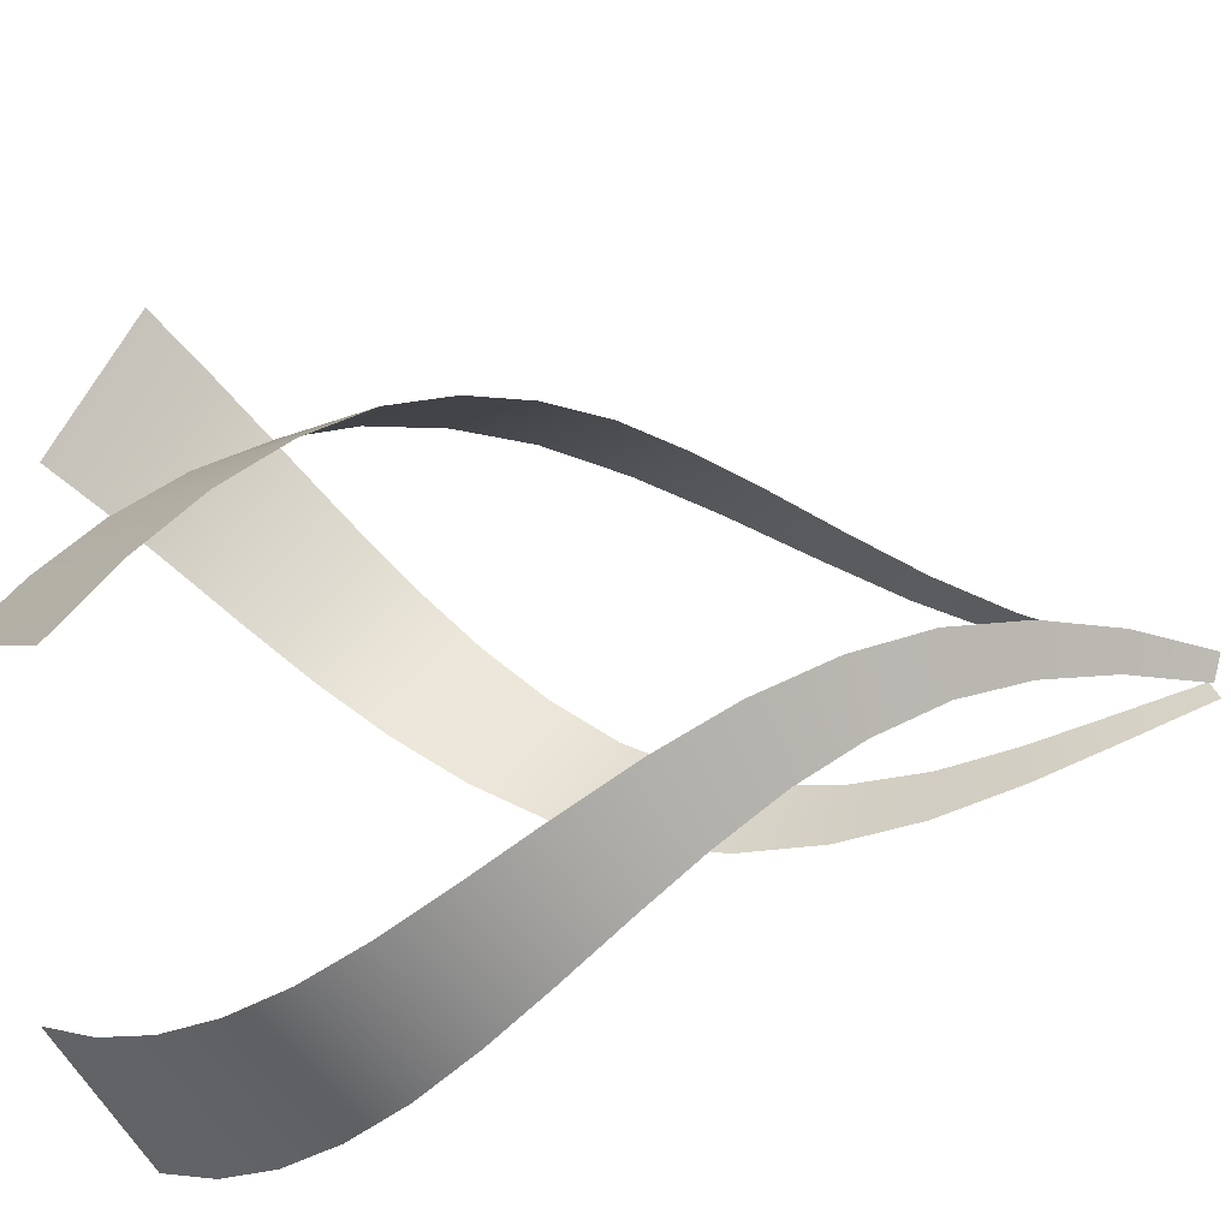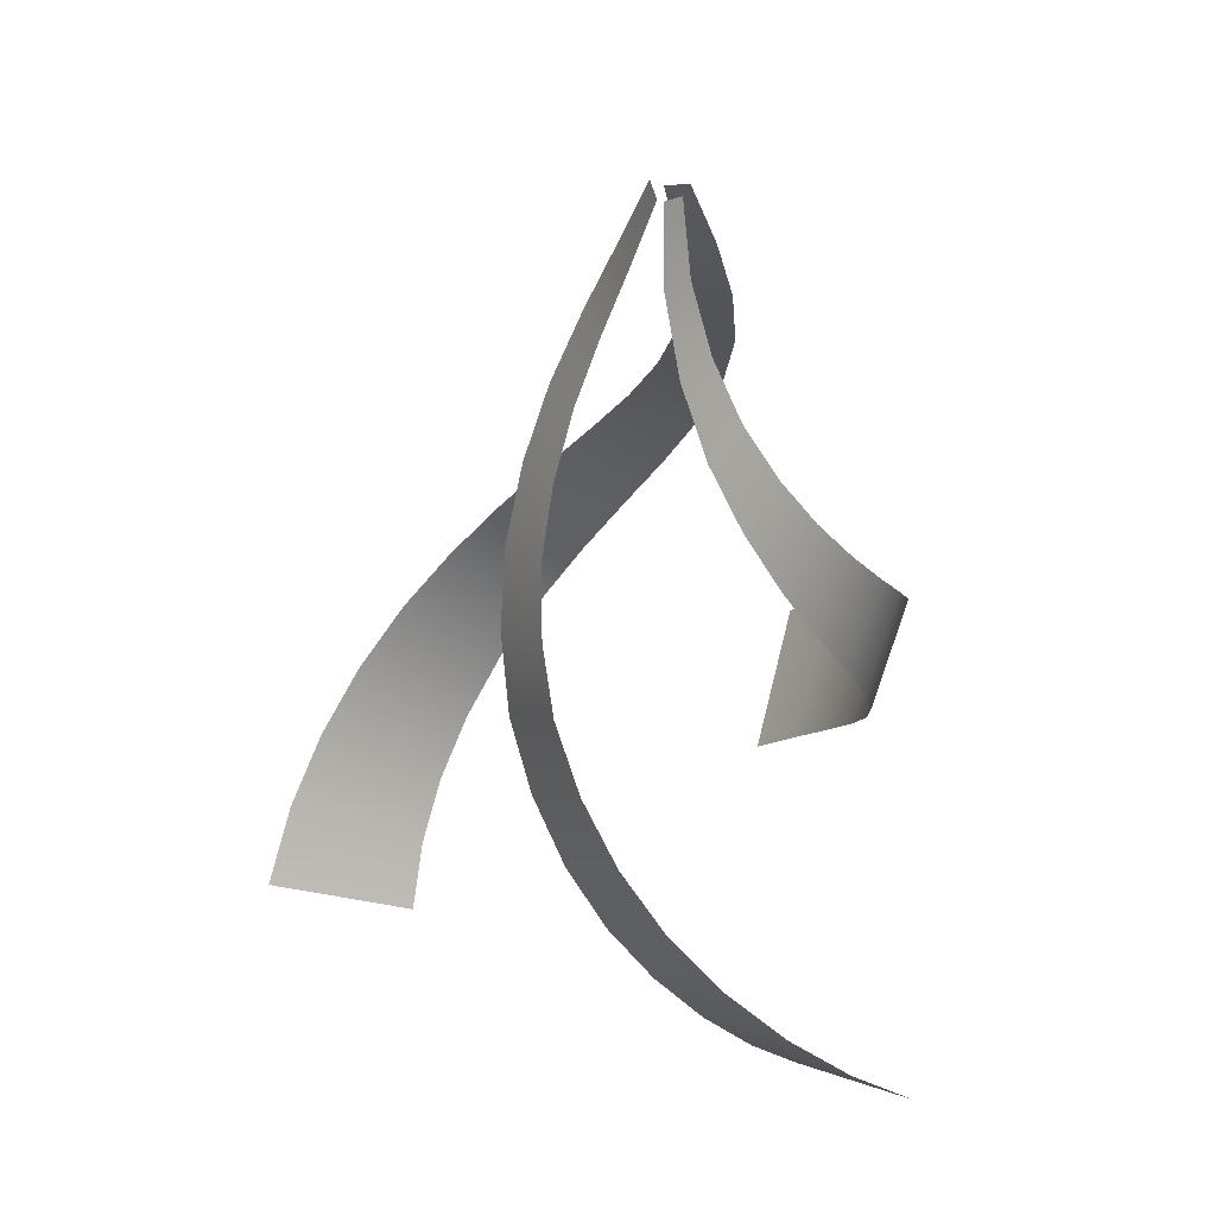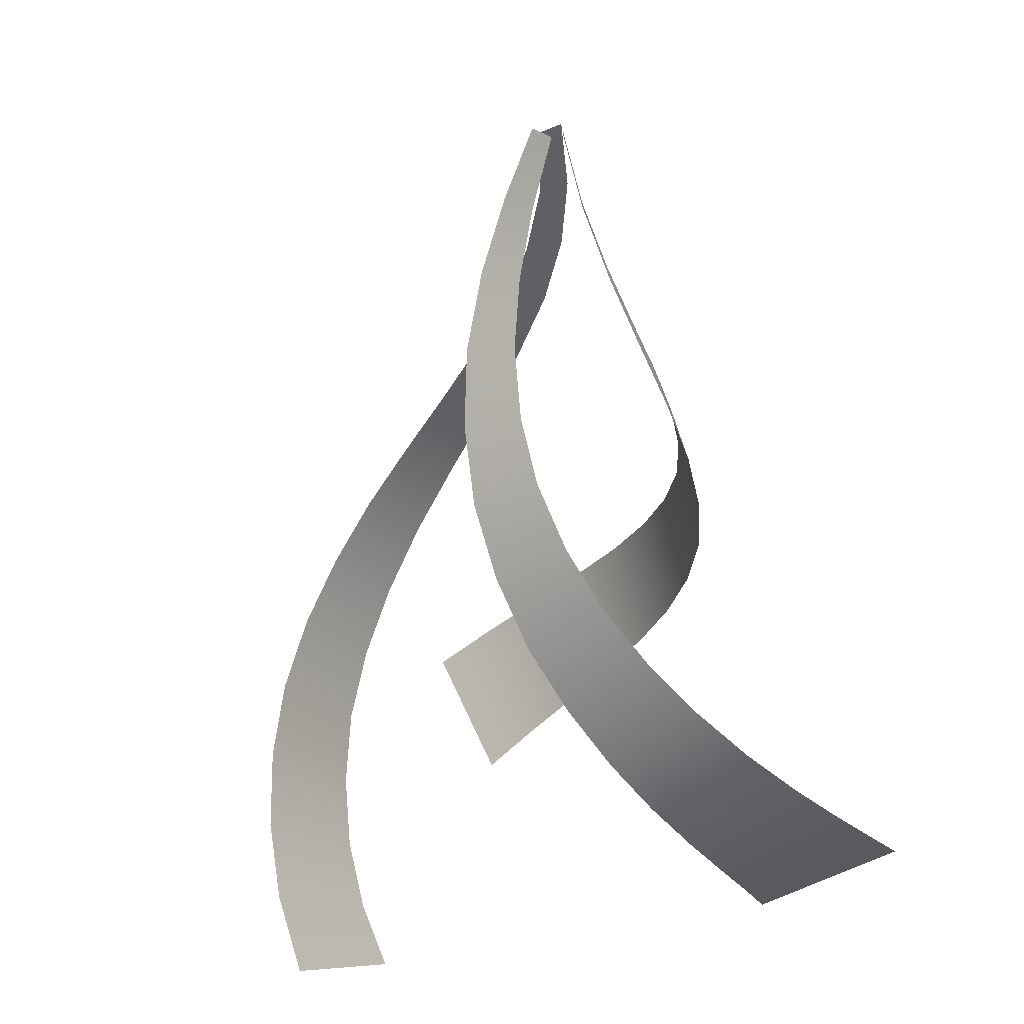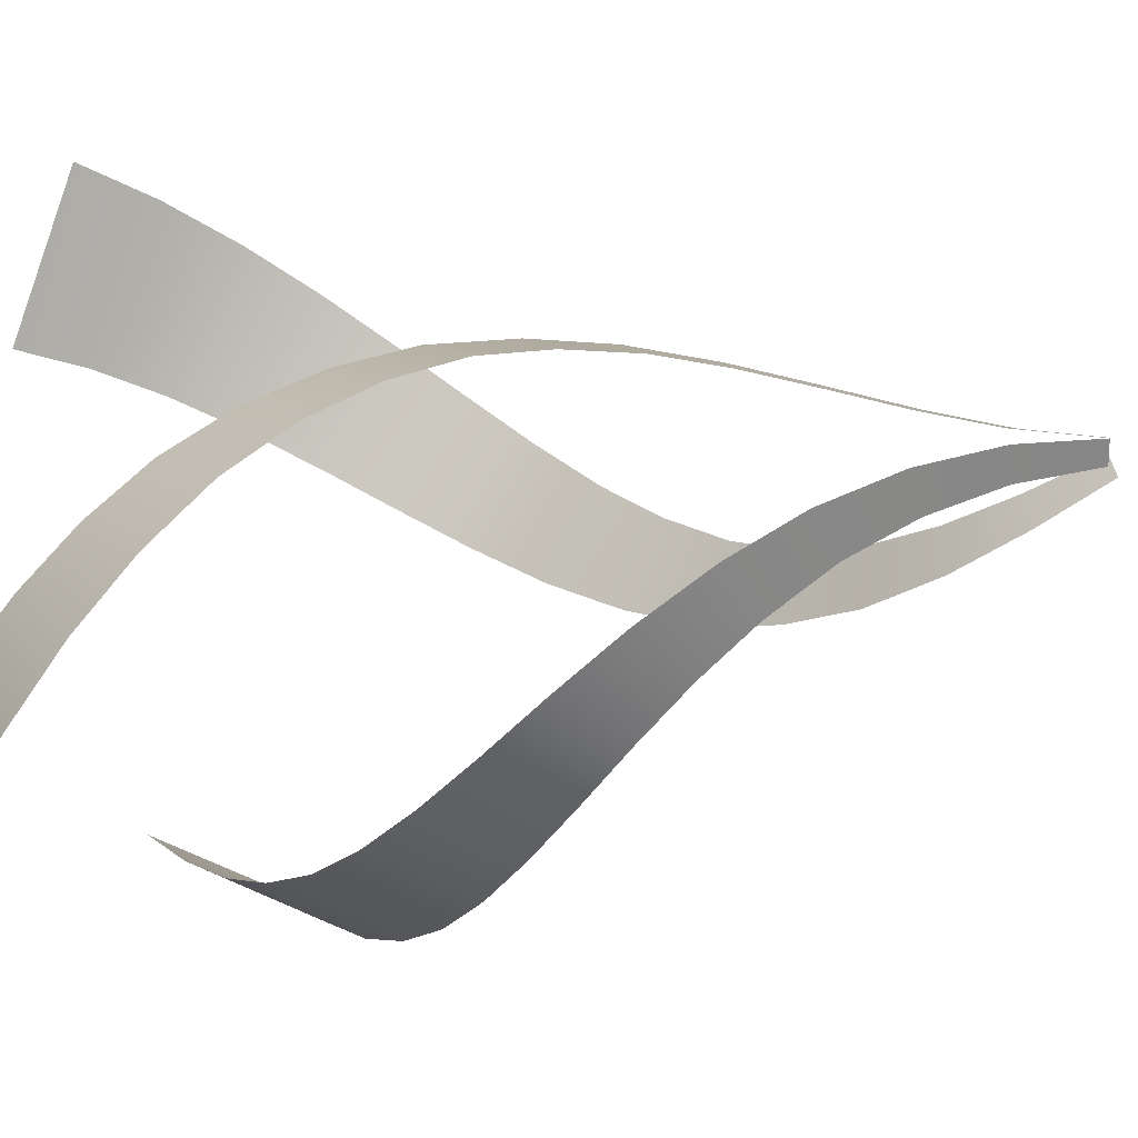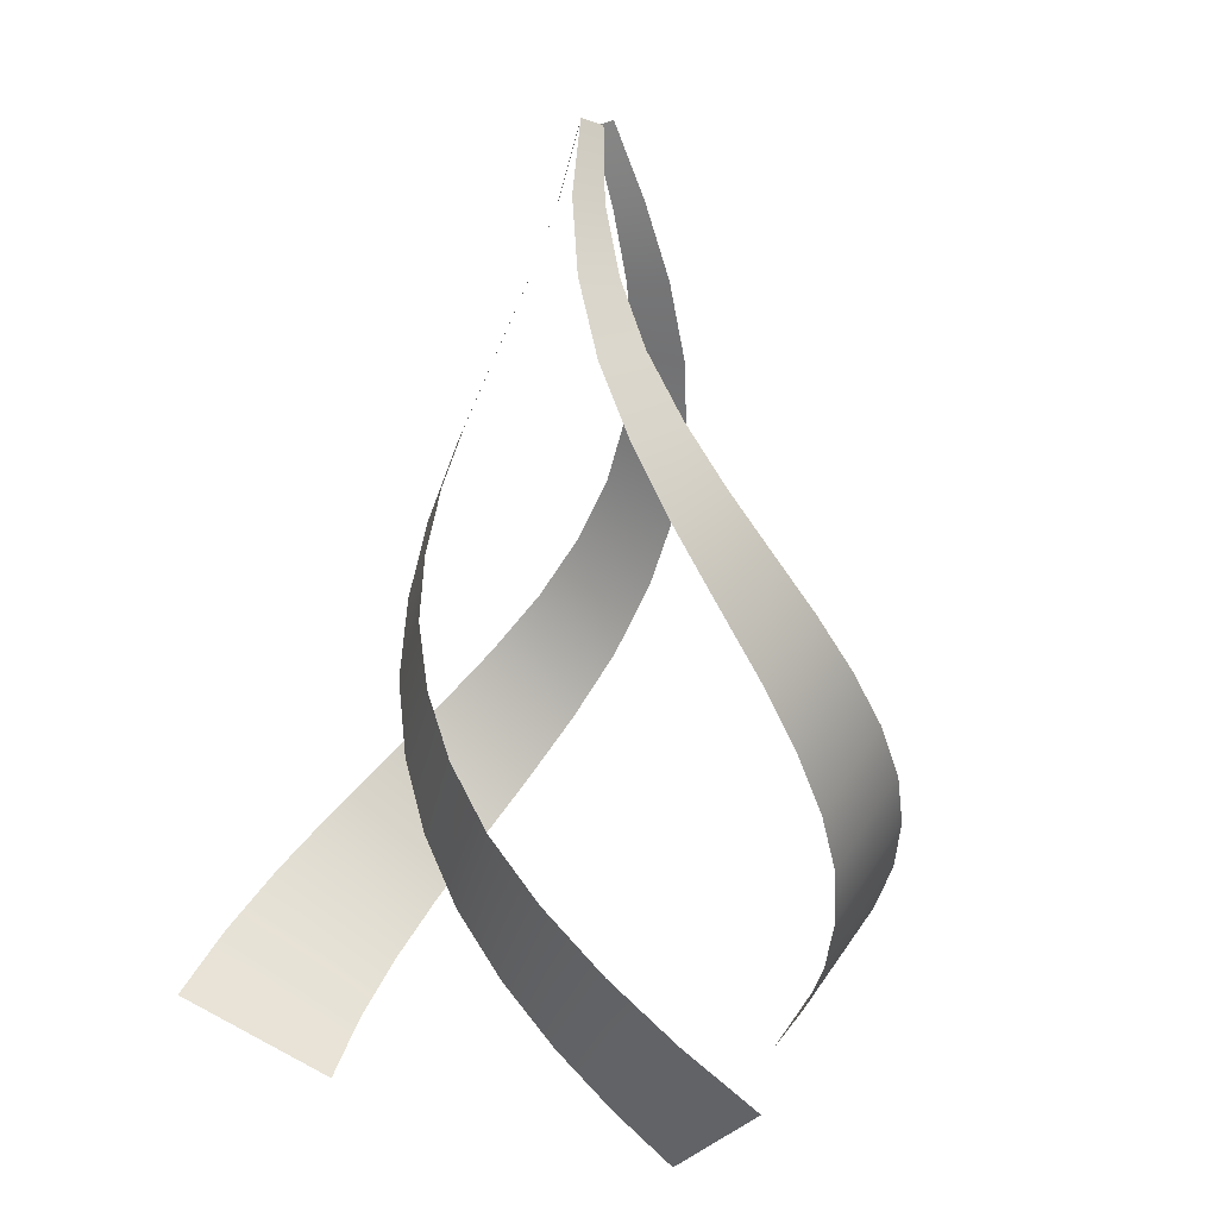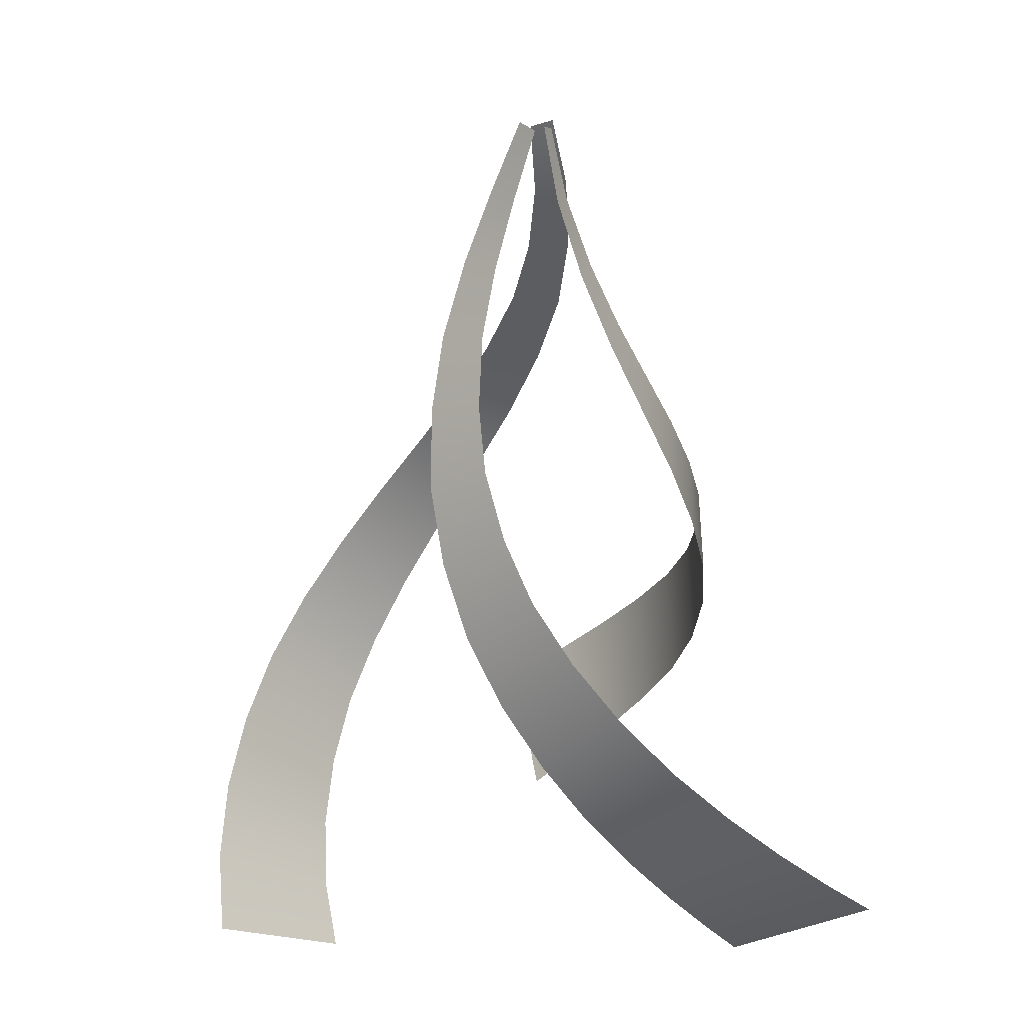
<metadata>
{"format":"obj","ext":"obj","renderer":"f3d","projection":"perspective","resolution":1024,"background":"white","views":[{"elev":58.3,"azim":-92.1,"up":"+Y"},{"elev":42.5,"azim":167.6,"up":"+Z"},{"elev":24.4,"azim":-114.7,"up":"+Z"},{"elev":-34.9,"azim":-73.1,"up":"+Y"},{"elev":4.0,"azim":-55.3,"up":"+Z"},{"elev":21.5,"azim":-98.7,"up":"+Z"}]}
</metadata>
<code>
v 0.2692 -0.1049 -0.4695
v 0.4228 -0.1097 -0.3746
v 0.2923 -0.05163 -0.5254
v 0.462 -0.04687 -0.4345
v 0.3743 -0.1624 -0.3143
v 0.2359 -0.1517 -0.4107
v 0.3185 -0.2032 -0.2535
v 0.1942 -0.1896 -0.3488
v 0.258 -0.2312 -0.1922
v 0.1462 -0.2169 -0.2839
v 0.1957 -0.244 -0.1297
v 0.09434 -0.2303 -0.2157
v 0.1357 -0.243 -0.06703
v 0.04193 -0.2305 -0.1437
v 0.08012 -0.2298 -0.00293
v -0.006919 -0.2181 -0.06916
v 0.03504 -0.2051 0.06054
v -0.04862 -0.1914 0.01095
v -0.001888 -0.1719 0.1285
v -0.07821 -0.1572 0.09067
v -0.02454 -0.1349 0.1958
v -0.09382 -0.1159 0.1755
v -0.03568 -0.09518 0.2694
v -0.09454 -0.07625 0.2581
v -0.03278 -0.06073 0.3436
v -0.0799 -0.04104 0.3439
v -0.01995 -0.03324 0.4219
v -0.05466 -0.0161 0.4286
v 0.0006533 -0.01709 0.5047
v -0.0231 -0.004804 0.5111
v -0.04562 0.2823 -0.4695
v -0.1183 0.4178 -0.3746
v -0.1034 0.2757 -0.5254
v -0.1923 0.4202 -0.4345
v -0.04843 0.402 -0.3143
v 0.01146 0.2769 -0.4107
v 0.01484 0.3741 -0.2535
v 0.06519 0.2597 -0.3488
v 0.06934 0.3358 -0.1922
v 0.1129 0.2317 -0.2839
v 0.1116 0.2881 -0.1297
v 0.1504 0.1936 -0.2157
v 0.1407 0.2357 -0.06703
v 0.1767 0.1483 -0.1437
v 0.1571 0.181 -0.00293
v 0.1904 0.09974 -0.06916
v 0.1582 0.1296 0.06054
v 0.1882 0.0503 0.01095
v 0.1479 0.08099 0.1285
v 0.1733 0.007535 0.09067
v 0.1272 0.04288 0.1958
v 0.1454 -0.0266 0.1755
v 0.09836 0.01339 0.2694
v 0.1114 -0.04706 0.2581
v 0.06708 -0.001326 0.3436
v 0.07358 -0.05198 0.3439
v 0.03685 -0.003958 0.4219
v 0.03937 -0.04259 0.4286
v 0.01257 0.005808 0.5047
v 0.0138 -0.02091 0.5111
v -0.2235 -0.1839 -0.4695
v -0.3046 -0.3146 -0.3746
v -0.189 -0.2306 -0.5254
v -0.2697 -0.3799 -0.4345
v -0.3258 -0.2462 -0.3143
v -0.2474 -0.1318 -0.4107
v -0.3333 -0.1775 -0.2535
v -0.2594 -0.07671 -0.3488
v -0.3274 -0.1111 -0.1922
v -0.259 -0.02142 -0.2839
v -0.3072 -0.05074 -0.1297
v -0.2447 0.03016 -0.2157
v -0.2764 0.0006781 -0.06703
v -0.2187 0.07563 -0.1437
v -0.2372 0.04223 -0.00293
v -0.1835 0.1117 -0.06916
v -0.1933 0.06892 0.06054
v -0.1396 0.1345 0.01095
v -0.146 0.08426 0.1285
v -0.09508 0.143 0.09067
v -0.1026 0.08538 0.1958
v -0.05156 0.1359 0.1755
v -0.06268 0.07519 0.2694
v -0.01686 0.1167 0.2581
v -0.0343 0.05545 0.3436
v 0.006317 0.08641 0.3439
v -0.01691 0.03059 0.4219
v 0.0153 0.05208 0.4286
v -0.01322 0.004677 0.5047
v 0.009298 0.0191 0.5111
g Sphere001
f 3 2 1
f 2 3 4
f 5 1 2
f 1 5 6
f 7 6 5
f 6 7 8
f 9 8 7
f 8 9 10
f 11 10 9
f 10 11 12
f 13 12 11
f 12 13 14
f 15 14 13
f 14 15 16
f 17 16 15
f 16 17 18
f 19 18 17
f 18 19 20
f 21 20 19
f 20 21 22
f 23 22 21
f 22 23 24
f 25 24 23
f 24 25 26
f 27 26 25
f 26 27 28
f 29 28 27
f 28 29 30
f 33 32 31
f 32 33 34
f 35 31 32
f 31 35 36
f 37 36 35
f 36 37 38
f 39 38 37
f 38 39 40
f 41 40 39
f 40 41 42
f 43 42 41
f 42 43 44
f 45 44 43
f 44 45 46
f 47 46 45
f 46 47 48
f 49 48 47
f 48 49 50
f 51 50 49
f 50 51 52
f 53 52 51
f 52 53 54
f 55 54 53
f 54 55 56
f 57 56 55
f 56 57 58
f 59 58 57
f 58 59 60
f 63 62 61
f 62 63 64
f 65 61 62
f 61 65 66
f 67 66 65
f 66 67 68
f 69 68 67
f 68 69 70
f 71 70 69
f 70 71 72
f 73 72 71
f 72 73 74
f 75 74 73
f 74 75 76
f 77 76 75
f 76 77 78
f 79 78 77
f 78 79 80
f 81 80 79
f 80 81 82
f 83 82 81
f 82 83 84
f 85 84 83
f 84 85 86
f 87 86 85
f 86 87 88
f 89 88 87
f 88 89 90

</code>
